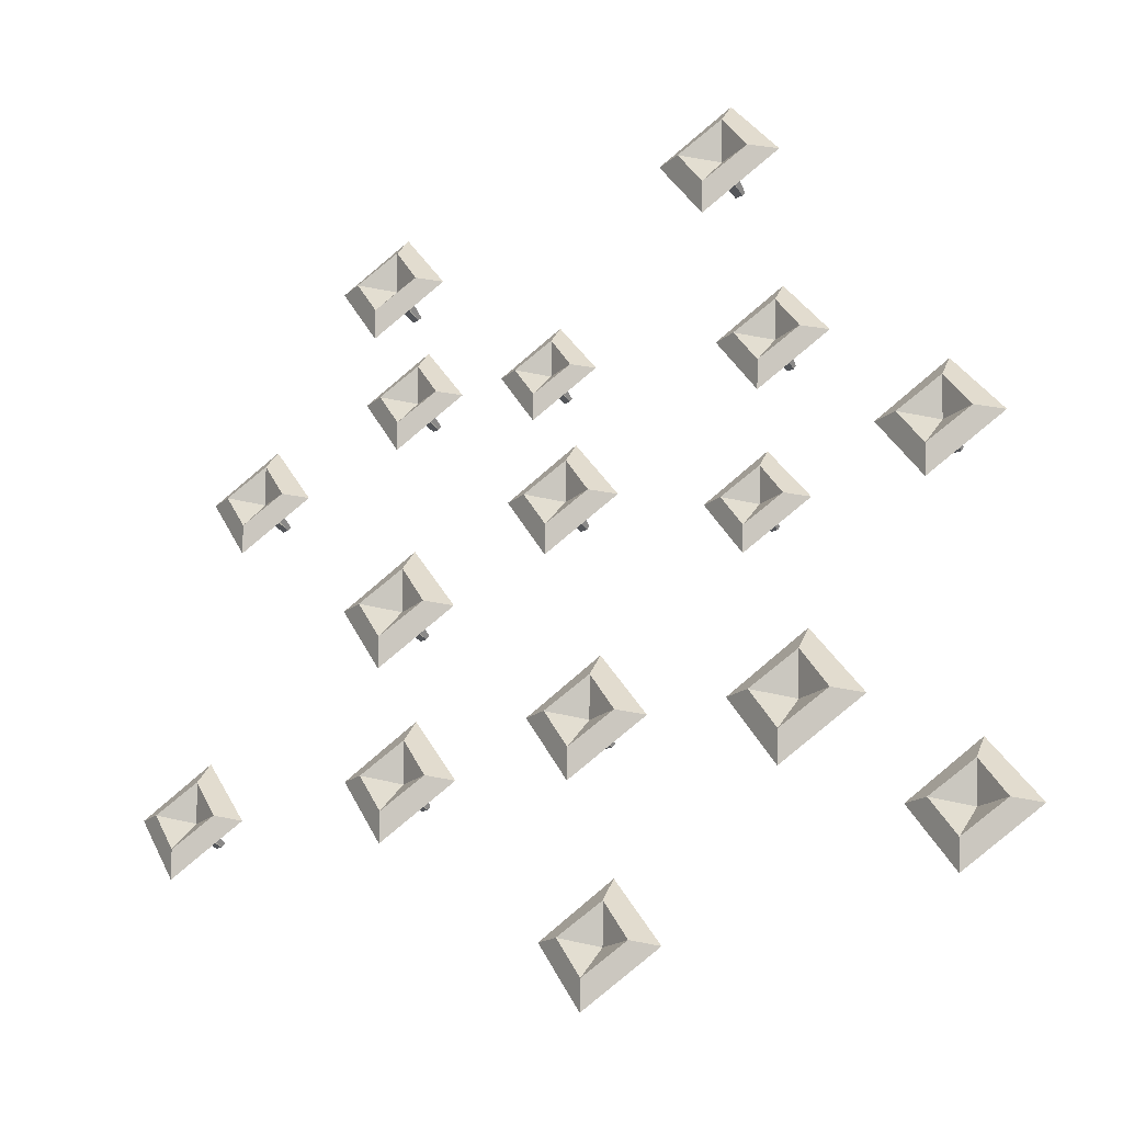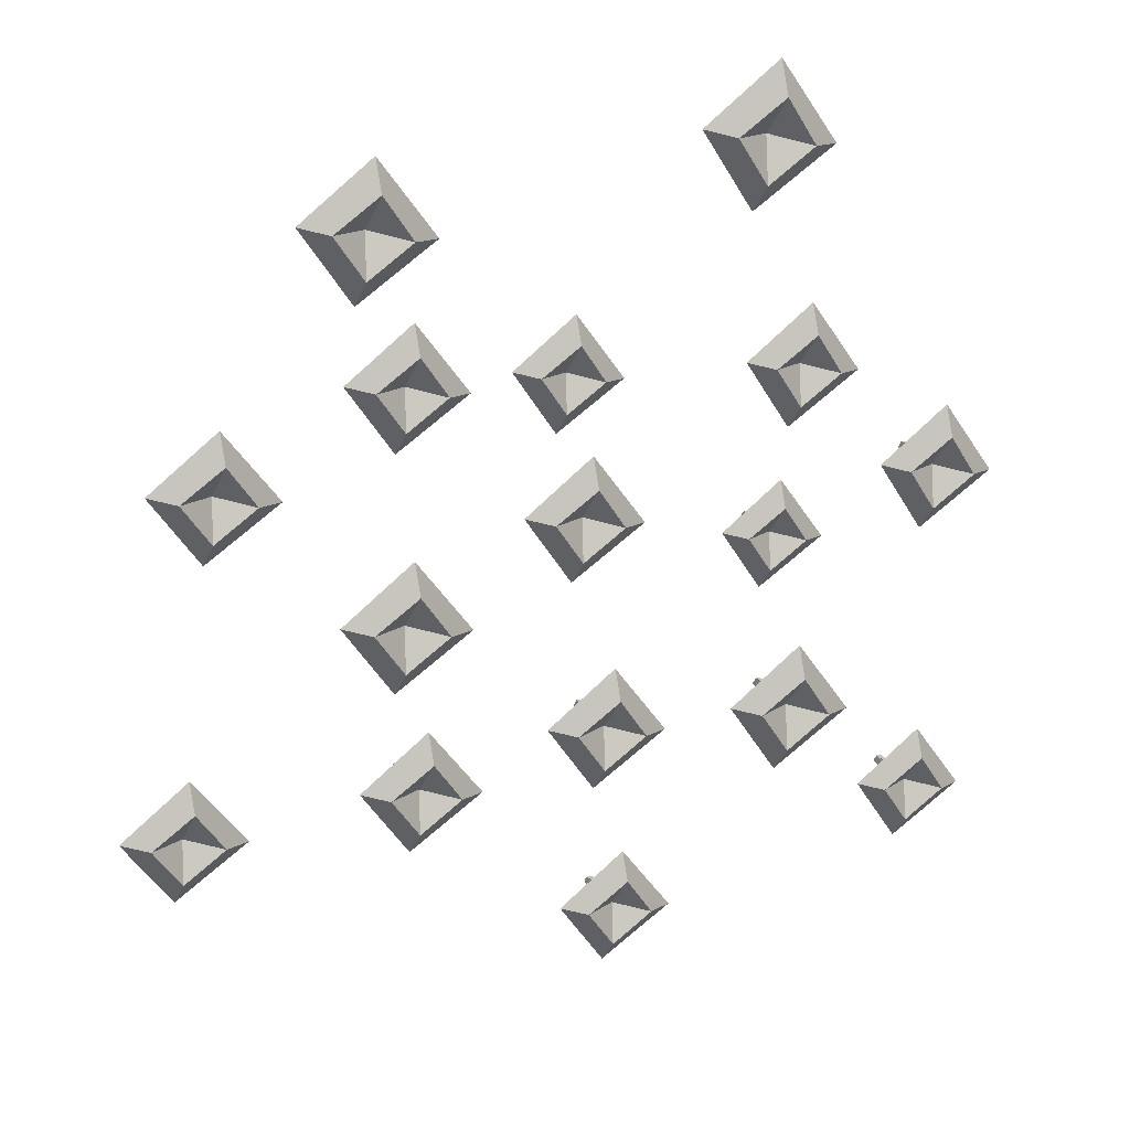
<metadata>
{"format":"obj","ext":"obj","renderer":"f3d","projection":"perspective","resolution":1024,"background":"white","views":[{"elev":-33.1,"azim":-151.0,"up":"+Z"},{"elev":32.4,"azim":154.7,"up":"+Z"}]}
</metadata>
<code>
o SM_Prop_Carrot_01_S
v 0.6642 -0.1177 0.5843
v 0.7055 -0.1026 0.6068
v 0.7134 -0.1177 0.5683
v 0.6721 -0.1026 0.5578
v 0.7 0.04928 0.6044
v 0.661 0.04795 0.5456
v 0.7176 0.08579 0.56
v 0.6421 0.02121 0.595
v 0.6898 -0.02501 0.6078
v 0.6718 0.03209 0.5744
v 0.6825 0.09588 0.5729
v 0.6356 0.1428 0.5776
v 0.6661 0.1227 0.5847
v 0.656 0.1387 0.5623
v 0.7521 0.1619 0.5637
v 0.7271 0.1624 0.5761
v 0.7386 0.1454 0.5891
v 0.7156 0.1309 0.5295
v 0.6903 0.1244 0.5091
v 0.6961 0.1498 0.532
v 0.7511 0.1819 0.2737
v 0.3547 0.1705 0.5026
v 0.9799 0.1478 0.6701
v 0.6081 0.1234 0.9063
v 0.6673 0.1239 0.5864
v 0.7158 0.2411 0.4053
v 0.4863 0.2297 0.5379
v 0.6188 0.2089 0.7674
v 0.8484 0.2204 0.6349
v 2.437 -0.1177 0.3437
v 2.478 -0.1026 0.3662
v 2.486 -0.1177 0.3277
v 2.445 -0.1026 0.3173
v 2.472 0.04928 0.3639
v 2.433 0.04795 0.3051
v 2.49 0.08579 0.3194
v 2.415 0.02121 0.3545
v 2.462 -0.02501 0.3672
v 2.444 0.03209 0.3339
v 2.455 0.09588 0.3323
v 2.408 0.1428 0.337
v 2.439 0.1227 0.3441
v 2.429 0.1387 0.3217
v 2.525 0.1619 0.3232
v 2.5 0.1624 0.3355
v 2.511 0.1454 0.3485
v 2.488 0.1309 0.289
v 2.463 0.1244 0.2686
v 2.469 0.1498 0.2915
v 2.524 0.1819 0.03317
v 2.127 0.1705 0.262
v 2.752 0.1478 0.4296
v 2.381 0.1234 0.6657
v 2.44 0.1239 0.3458
v 2.488 0.2411 0.1647
v 2.259 0.2297 0.2973
v 2.391 0.2089 0.5269
v 2.621 0.2204 0.3943
v 1.439 -0.138 1.32
v 1.485 -0.1214 1.345
v 1.493 -0.138 1.302
v 1.448 -0.1214 1.291
v 1.479 0.04482 1.342
v 1.436 0.04337 1.278
v 1.498 0.08479 1.293
v 1.415 0.01409 1.332
v 1.467 -0.03651 1.346
v 1.448 0.026 1.309
v 1.459 0.09584 1.307
v 1.408 0.1472 1.313
v 1.441 0.1252 1.32
v 1.43 0.1427 1.296
v 1.536 0.1681 1.297
v 1.508 0.1686 1.311
v 1.521 0.1501 1.325
v 1.496 0.1342 1.26
v 1.468 0.1271 1.238
v 1.474 0.1549 1.263
v 1.534 0.19 0.9799
v 1.101 0.1775 1.23
v 1.785 0.1527 1.414
v 1.378 0.126 1.672
v 1.443 0.1265 1.322
v 1.496 0.2548 1.124
v 1.245 0.2423 1.269
v 1.39 0.2196 1.52
v 1.641 0.2321 1.375
v 2.494 -0.1249 1.505
v 2.537 -0.1093 1.529
v 2.545 -0.1249 1.489
v 2.503 -0.1093 1.478
v 2.531 0.04769 1.526
v 2.491 0.04632 1.465
v 2.55 0.08543 1.48
v 2.472 0.01867 1.516
v 2.521 -0.02911 1.53
v 2.502 0.02992 1.495
v 2.513 0.09587 1.494
v 2.465 0.1444 1.498
v 2.496 0.1236 1.506
v 2.486 0.1401 1.483
v 2.585 0.1641 1.484
v 2.56 0.1646 1.497
v 2.571 0.1471 1.51
v 2.548 0.1321 1.449
v 2.521 0.1254 1.428
v 2.527 0.1516 1.451
v 2.584 0.1848 1.184
v 2.175 0.173 1.421
v 2.821 0.1496 1.594
v 2.436 0.1243 1.838
v 2.498 0.1248 1.507
v 2.548 0.246 1.32
v 2.311 0.2342 1.457
v 2.448 0.2127 1.695
v 2.685 0.2246 1.558
v 3.503 -0.1224 1.431
v 3.546 -0.1069 1.454
v 3.554 -0.1224 1.415
v 3.511 -0.1069 1.404
v 3.54 0.04826 1.451
v 3.5 0.04689 1.391
v 3.558 0.08556 1.406
v 3.481 0.01957 1.442
v 3.529 -0.02766 1.455
v 3.511 0.03069 1.421
v 3.522 0.09588 1.419
v 3.474 0.1438 1.424
v 3.505 0.1233 1.431
v 3.495 0.1396 1.408
v 3.593 0.1633 1.41
v 3.568 0.1638 1.422
v 3.579 0.1465 1.436
v 3.556 0.1317 1.375
v 3.53 0.125 1.354
v 3.536 0.151 1.377
v 3.592 0.1838 1.114
v 3.187 0.1721 1.347
v 3.826 0.149 1.519
v 3.446 0.124 1.76
v 3.507 0.1245 1.433
v 3.556 0.2443 1.248
v 3.321 0.2326 1.383
v 3.457 0.2114 1.618
v 3.692 0.2231 1.483
v 4.713 -0.1177 1.527
v 4.755 -0.1026 1.55
v 4.763 -0.1177 1.511
v 4.721 -0.1026 1.501
v 4.749 0.04928 1.547
v 4.71 0.04795 1.488
v 4.767 0.08579 1.503
v 4.691 0.02121 1.538
v 4.739 -0.02501 1.551
v 4.721 0.03209 1.517
v 4.732 0.09588 1.516
v 4.685 0.1428 1.52
v 4.715 0.1227 1.527
v 4.705 0.1387 1.505
v 4.801 0.1619 1.506
v 4.776 0.1624 1.519
v 4.788 0.1454 1.532
v 4.765 0.1309 1.472
v 4.74 0.1244 1.452
v 4.745 0.1498 1.475
v 4.8 0.1819 1.217
v 4.404 0.1705 1.445
v 5.029 0.1478 1.613
v 4.657 0.1234 1.849
v 4.717 0.1239 1.529
v 4.765 0.2411 1.348
v 4.536 0.2297 1.481
v 4.668 0.2089 1.71
v 4.898 0.2204 1.578
v 0.6538 -0.1242 2.572
v 0.6964 -0.1086 2.595
v 0.7045 -0.1242 2.555
v 0.6619 -0.1086 2.544
v 0.6907 0.04786 2.592
v 0.6505 0.04649 2.532
v 0.7088 0.08547 2.547
v 0.631 0.01895 2.583
v 0.6802 -0.02867 2.596
v 0.6617 0.03015 2.562
v 0.6727 0.09587 2.56
v 0.6244 0.1442 2.565
v 0.6558 0.1235 2.572
v 0.6454 0.14 2.549
v 0.7444 0.1638 2.551
v 0.7186 0.1644 2.563
v 0.7304 0.1469 2.577
v 0.7067 0.132 2.515
v 0.6806 0.1253 2.494
v 0.6866 0.1514 2.518
v 0.7433 0.1845 2.252
v 0.335 0.1727 2.488
v 0.9791 0.1494 2.66
v 0.596 0.1242 2.903
v 0.657 0.1247 2.574
v 0.707 0.2455 2.387
v 0.4705 0.2337 2.524
v 0.607 0.2123 2.76
v 0.8435 0.2241 2.624
v 1.586 -0.09456 2.414
v 1.623 -0.08108 2.434
v 1.63 -0.09456 2.4
v 1.593 -0.08108 2.39
v 1.618 0.05437 2.432
v 1.583 0.05318 2.38
v 1.633 0.08693 2.392
v 1.566 0.02933 2.424
v 1.609 -0.01189 2.435
v 1.592 0.03903 2.405
v 1.602 0.09593 2.404
v 1.56 0.1378 2.408
v 1.587 0.1199 2.414
v 1.578 0.1341 2.394
v 1.664 0.1548 2.396
v 1.642 0.1552 2.407
v 1.652 0.1401 2.418
v 1.632 0.1272 2.365
v 1.609 0.1214 2.347
v 1.614 0.144 2.367
v 1.663 0.1727 2.137
v 1.31 0.1625 2.341
v 1.867 0.1423 2.491
v 1.536 0.1205 2.701
v 1.588 0.1209 2.416
v 1.632 0.2254 2.254
v 1.427 0.2152 2.373
v 1.545 0.1968 2.577
v 1.75 0.207 2.459
v 2.62 -0.1183 2.767
v 2.661 -0.1031 2.789
v 2.669 -0.1183 2.751
v 2.628 -0.1031 2.74
v 2.656 0.04916 2.787
v 2.616 0.04782 2.728
v 2.673 0.08576 2.742
v 2.597 0.02101 2.778
v 2.645 -0.02533 2.79
v 2.627 0.03191 2.757
v 2.638 0.09588 2.755
v 2.591 0.1429 2.76
v 2.622 0.1228 2.767
v 2.612 0.1388 2.745
v 2.708 0.162 2.746
v 2.683 0.1626 2.759
v 2.694 0.1456 2.772
v 2.671 0.131 2.712
v 2.646 0.1245 2.691
v 2.652 0.15 2.714
v 2.707 0.1821 2.455
v 2.309 0.1707 2.685
v 2.936 0.148 2.853
v 2.563 0.1235 3.09
v 2.623 0.124 2.769
v 2.671 0.2415 2.587
v 2.441 0.23 2.72
v 2.574 0.2092 2.95
v 2.804 0.2207 2.817
v 3.546 -0.1305 2.411
v 3.59 -0.1145 2.435
v 3.599 -0.1305 2.394
v 3.555 -0.1145 2.383
v 3.584 0.04648 2.432
v 3.543 0.04506 2.37
v 3.603 0.08516 2.385
v 3.523 0.01673 2.422
v 3.574 -0.03225 2.436
v 3.555 0.02825 2.4
v 3.566 0.09586 2.399
v 3.516 0.1456 2.404
v 3.548 0.1243 2.411
v 3.538 0.1412 2.387
v 3.64 0.1658 2.389
v 3.613 0.1663 2.402
v 3.625 0.1484 2.416
v 3.601 0.133 2.353
v 3.574 0.1261 2.331
v 3.58 0.153 2.355
v 3.639 0.187 2.082
v 3.218 0.1749 2.324
v 3.881 0.1509 2.502
v 3.487 0.125 2.752
v 3.55 0.1255 2.413
v 3.601 0.2497 2.221
v 3.358 0.2376 2.362
v 3.498 0.2157 2.605
v 3.742 0.2278 2.464
v 1.462 -0.1126 3.334
v 1.502 -0.09789 3.356
v 1.51 -0.1126 3.319
v 1.469 -0.09789 3.309
v 1.496 0.05039 3.354
v 1.458 0.04909 3.297
v 1.514 0.08604 3.311
v 1.44 0.02299 3.345
v 1.487 -0.02214 3.357
v 1.469 0.03361 3.325
v 1.479 0.09589 3.323
v 1.434 0.1417 3.328
v 1.463 0.1221 3.335
v 1.454 0.1377 3.313
v 1.547 0.1603 3.314
v 1.523 0.1608 3.326
v 1.534 0.1443 3.339
v 1.512 0.1301 3.281
v 1.487 0.1238 3.261
v 1.493 0.1486 3.283
v 1.546 0.1799 3.031
v 1.159 0.1687 3.255
v 1.77 0.1466 3.418
v 1.407 0.1228 3.649
v 1.465 0.1232 3.336
v 1.512 0.2377 3.16
v 1.288 0.2265 3.289
v 1.417 0.2063 3.513
v 1.641 0.2174 3.384
v 2.705 -0.09566 3.568
v 2.742 -0.0821 3.588
v 2.749 -0.09566 3.554
v 2.712 -0.0821 3.544
v 2.737 0.05413 3.586
v 2.702 0.05293 3.534
v 2.753 0.08687 3.546
v 2.685 0.02895 3.578
v 2.728 -0.01251 3.589
v 2.712 0.0387 3.559
v 2.721 0.09593 3.558
v 2.679 0.138 3.562
v 2.707 0.12 3.569
v 2.698 0.1343 3.548
v 2.784 0.1551 3.55
v 2.761 0.1556 3.561
v 2.772 0.1404 3.572
v 2.751 0.1274 3.519
v 2.728 0.1215 3.501
v 2.734 0.1443 3.521
v 2.783 0.1731 3.29
v 2.427 0.1628 3.495
v 2.988 0.1425 3.645
v 2.655 0.1206 3.857
v 2.708 0.121 3.57
v 2.751 0.2262 3.408
v 2.545 0.2159 3.527
v 2.664 0.1973 3.732
v 2.87 0.2076 3.614
v 3.501 -0.1097 3.679
v 3.541 -0.09516 3.701
v 3.548 -0.1097 3.664
v 3.509 -0.09516 3.654
v 3.536 0.05104 3.699
v 3.498 0.04976 3.642
v 3.553 0.08618 3.656
v 3.48 0.02402 3.69
v 3.526 -0.02048 3.702
v 3.508 0.03449 3.67
v 3.519 0.0959 3.668
v 3.474 0.1411 3.673
v 3.503 0.1218 3.68
v 3.493 0.1371 3.658
v 3.586 0.1594 3.659
v 3.562 0.1599 3.671
v 3.573 0.1436 3.684
v 3.551 0.1296 3.627
v 3.526 0.1234 3.607
v 3.532 0.1478 3.629
v 3.585 0.1787 3.38
v 3.203 0.1677 3.601
v 3.805 0.1459 3.762
v 3.447 0.1224 3.989
v 3.504 0.1229 3.681
v 3.551 0.2357 3.507
v 3.33 0.2247 3.635
v 3.457 0.2047 3.856
v 3.678 0.2157 3.728
v 4.433 -0.1161 3.347
v 4.474 -0.1011 3.369
v 4.482 -0.1161 3.331
v 4.441 -0.1011 3.321
v 4.469 0.04964 3.367
v 4.43 0.04832 3.308
v 4.486 0.08587 3.323
v 4.411 0.02179 3.358
v 4.459 -0.02408 3.37
v 4.441 0.03258 3.337
v 4.451 0.09589 3.336
v 4.405 0.1424 3.34
v 4.435 0.1225 3.347
v 4.425 0.1384 3.325
v 4.52 0.1614 3.326
v 4.496 0.1619 3.339
v 4.507 0.1451 3.352
v 4.484 0.1307 3.293
v 4.459 0.1242 3.272
v 4.465 0.1494 3.295
v 4.519 0.1813 3.039
v 4.126 0.1699 3.266
v 4.746 0.1475 3.432
v 4.377 0.1232 3.666
v 4.436 0.1237 3.349
v 4.484 0.24 3.169
v 4.257 0.2286 3.301
v 4.388 0.2081 3.529
v 4.616 0.2194 3.397
v 1.702 -0.1392 4.568
v 1.747 -0.1225 4.593
v 1.756 -0.1392 4.551
v 1.71 -0.1225 4.539
v 1.741 0.04456 4.59
v 1.698 0.0431 4.526
v 1.76 0.08473 4.541
v 1.677 0.01368 4.58
v 1.73 -0.03718 4.594
v 1.71 0.02564 4.557
v 1.722 0.09584 4.556
v 1.67 0.1474 4.561
v 1.704 0.1254 4.569
v 1.693 0.143 4.544
v 1.798 0.1684 4.546
v 1.771 0.169 4.559
v 1.784 0.1504 4.573
v 1.758 0.1344 4.508
v 1.73 0.1272 4.485
v 1.737 0.1552 4.511
v 1.797 0.1905 4.226
v 1.361 0.1779 4.478
v 2.049 0.153 4.663
v 1.64 0.1262 4.922
v 1.705 0.1267 4.57
v 1.759 0.2556 4.371
v 1.506 0.243 4.517
v 1.652 0.2202 4.77
v 1.904 0.2328 4.624
v 3.659 -0.1253 4.483
v 3.702 -0.1096 4.506
v 3.71 -0.1253 4.467
v 3.667 -0.1096 4.456
v 3.696 0.04762 4.504
v 3.656 0.04624 4.443
v 3.715 0.08542 4.458
v 3.636 0.01856 4.494
v 3.686 -0.0293 4.507
v 3.667 0.02982 4.473
v 3.678 0.09587 4.471
v 3.63 0.1444 4.476
v 3.661 0.1237 4.484
v 3.651 0.1402 4.46
v 3.75 0.1642 4.462
v 3.724 0.1647 4.475
v 3.736 0.1472 4.488
v 3.712 0.1322 4.426
v 3.686 0.1254 4.405
v 3.692 0.1517 4.429
v 3.749 0.1849 4.162
v 3.339 0.1731 4.399
v 3.986 0.1497 4.572
v 3.601 0.1244 4.816
v 3.663 0.1249 4.485
v 3.713 0.2462 4.298
v 3.475 0.2344 4.435
v 3.612 0.2129 4.673
v 3.85 0.2248 4.535
f 4 10 11 6
f 2 3 7 5
f 3 4 6 7
f 1 2 9 8
f 4 1 8 10
f 2 10 9
f 11 10 2 5
f 8 9 13 12
f 9 10 14 13
f 10 8 12 14
f 7 11 16 15
f 11 5 17 16
f 5 7 15 17
f 7 6 19 18
f 6 11 20 19
f 11 7 18 20
f 19 20 18
f 13 14 12
f 15 16 17
f 33 39 40 35
f 31 32 36 34
f 32 33 35 36
f 30 31 38 37
f 33 30 37 39
f 31 39 38
f 40 39 31 34
f 37 38 42 41
f 38 39 43 42
f 39 37 41 43
f 36 40 45 44
f 40 34 46 45
f 34 36 44 46
f 36 35 48 47
f 35 40 49 48
f 40 36 47 49
f 48 49 47
f 42 43 41
f 44 45 46
f 62 68 69 64
f 60 61 65 63
f 61 62 64 65
f 59 60 67 66
f 62 59 66 68
f 60 68 67
f 69 68 60 63
f 66 67 71 70
f 67 68 72 71
f 68 66 70 72
f 65 69 74 73
f 69 63 75 74
f 63 65 73 75
f 65 64 77 76
f 64 69 78 77
f 69 65 76 78
f 77 78 76
f 71 72 70
f 73 74 75
f 91 97 98 93
f 89 90 94 92
f 90 91 93 94
f 88 89 96 95
f 91 88 95 97
f 89 97 96
f 98 97 89 92
f 95 96 100 99
f 96 97 101 100
f 97 95 99 101
f 94 98 103 102
f 98 92 104 103
f 92 94 102 104
f 94 93 106 105
f 93 98 107 106
f 98 94 105 107
f 106 107 105
f 100 101 99
f 102 103 104
f 120 126 127 122
f 118 119 123 121
f 119 120 122 123
f 117 118 125 124
f 120 117 124 126
f 118 126 125
f 127 126 118 121
f 124 125 129 128
f 125 126 130 129
f 126 124 128 130
f 123 127 132 131
f 127 121 133 132
f 121 123 131 133
f 123 122 135 134
f 122 127 136 135
f 127 123 134 136
f 135 136 134
f 129 130 128
f 131 132 133
f 149 155 156 151
f 147 148 152 150
f 148 149 151 152
f 146 147 154 153
f 149 146 153 155
f 147 155 154
f 156 155 147 150
f 153 154 158 157
f 154 155 159 158
f 155 153 157 159
f 152 156 161 160
f 156 150 162 161
f 150 152 160 162
f 152 151 164 163
f 151 156 165 164
f 156 152 163 165
f 164 165 163
f 158 159 157
f 160 161 162
f 178 184 185 180
f 176 177 181 179
f 177 178 180 181
f 175 176 183 182
f 178 175 182 184
f 176 184 183
f 185 184 176 179
f 182 183 187 186
f 183 184 188 187
f 184 182 186 188
f 181 185 190 189
f 185 179 191 190
f 179 181 189 191
f 181 180 193 192
f 180 185 194 193
f 185 181 192 194
f 193 194 192
f 187 188 186
f 189 190 191
f 207 213 214 209
f 205 206 210 208
f 206 207 209 210
f 204 205 212 211
f 207 204 211 213
f 205 213 212
f 214 213 205 208
f 211 212 216 215
f 212 213 217 216
f 213 211 215 217
f 210 214 219 218
f 214 208 220 219
f 208 210 218 220
f 210 209 222 221
f 209 214 223 222
f 214 210 221 223
f 222 223 221
f 216 217 215
f 218 219 220
f 236 242 243 238
f 234 235 239 237
f 235 236 238 239
f 233 234 241 240
f 236 233 240 242
f 234 242 241
f 243 242 234 237
f 240 241 245 244
f 241 242 246 245
f 242 240 244 246
f 239 243 248 247
f 243 237 249 248
f 237 239 247 249
f 239 238 251 250
f 238 243 252 251
f 243 239 250 252
f 251 252 250
f 245 246 244
f 247 248 249
f 265 271 272 267
f 263 264 268 266
f 264 265 267 268
f 262 263 270 269
f 265 262 269 271
f 263 271 270
f 272 271 263 266
f 269 270 274 273
f 270 271 275 274
f 271 269 273 275
f 268 272 277 276
f 272 266 278 277
f 266 268 276 278
f 268 267 280 279
f 267 272 281 280
f 272 268 279 281
f 280 281 279
f 274 275 273
f 276 277 278
f 294 300 301 296
f 292 293 297 295
f 293 294 296 297
f 291 292 299 298
f 294 291 298 300
f 292 300 299
f 301 300 292 295
f 298 299 303 302
f 299 300 304 303
f 300 298 302 304
f 297 301 306 305
f 301 295 307 306
f 295 297 305 307
f 297 296 309 308
f 296 301 310 309
f 301 297 308 310
f 309 310 308
f 303 304 302
f 305 306 307
f 323 329 330 325
f 321 322 326 324
f 322 323 325 326
f 320 321 328 327
f 323 320 327 329
f 321 329 328
f 330 329 321 324
f 327 328 332 331
f 328 329 333 332
f 329 327 331 333
f 326 330 335 334
f 330 324 336 335
f 324 326 334 336
f 326 325 338 337
f 325 330 339 338
f 330 326 337 339
f 338 339 337
f 332 333 331
f 334 335 336
f 352 358 359 354
f 350 351 355 353
f 351 352 354 355
f 349 350 357 356
f 352 349 356 358
f 350 358 357
f 359 358 350 353
f 356 357 361 360
f 357 358 362 361
f 358 356 360 362
f 355 359 364 363
f 359 353 365 364
f 353 355 363 365
f 355 354 367 366
f 354 359 368 367
f 359 355 366 368
f 367 368 366
f 361 362 360
f 363 364 365
f 381 387 388 383
f 379 380 384 382
f 380 381 383 384
f 378 379 386 385
f 381 378 385 387
f 379 387 386
f 388 387 379 382
f 385 386 390 389
f 386 387 391 390
f 387 385 389 391
f 384 388 393 392
f 388 382 394 393
f 382 384 392 394
f 384 383 396 395
f 383 388 397 396
f 388 384 395 397
f 396 397 395
f 390 391 389
f 392 393 394
f 410 416 417 412
f 408 409 413 411
f 409 410 412 413
f 407 408 415 414
f 410 407 414 416
f 408 416 415
f 417 416 408 411
f 414 415 419 418
f 415 416 420 419
f 416 414 418 420
f 413 417 422 421
f 417 411 423 422
f 411 413 421 423
f 413 412 425 424
f 412 417 426 425
f 417 413 424 426
f 425 426 424
f 419 420 418
f 421 422 423
f 439 445 446 441
f 437 438 442 440
f 438 439 441 442
f 436 437 444 443
f 439 436 443 445
f 437 445 444
f 446 445 437 440
f 443 444 448 447
f 444 445 449 448
f 445 443 447 449
f 442 446 451 450
f 446 440 452 451
f 440 442 450 452
f 442 441 454 453
f 441 446 455 454
f 446 442 453 455
f 454 455 453
f 448 449 447
f 450 451 452
f 27 28 25
f 28 29 25
f 29 26 25
f 26 27 25
f 22 27 26 21
f 22 24 28 27
f 23 29 28 24
f 21 26 29 23
f 56 57 54
f 57 58 54
f 58 55 54
f 55 56 54
f 51 56 55 50
f 51 53 57 56
f 52 58 57 53
f 50 55 58 52
f 85 86 83
f 86 87 83
f 87 84 83
f 84 85 83
f 80 85 84 79
f 80 82 86 85
f 81 87 86 82
f 79 84 87 81
f 114 115 112
f 115 116 112
f 116 113 112
f 113 114 112
f 109 114 113 108
f 109 111 115 114
f 110 116 115 111
f 108 113 116 110
f 143 144 141
f 144 145 141
f 145 142 141
f 142 143 141
f 138 143 142 137
f 138 140 144 143
f 139 145 144 140
f 137 142 145 139
f 172 173 170
f 173 174 170
f 174 171 170
f 171 172 170
f 167 172 171 166
f 167 169 173 172
f 168 174 173 169
f 166 171 174 168
f 201 202 199
f 202 203 199
f 203 200 199
f 200 201 199
f 196 201 200 195
f 196 198 202 201
f 197 203 202 198
f 195 200 203 197
f 230 231 228
f 231 232 228
f 232 229 228
f 229 230 228
f 225 230 229 224
f 225 227 231 230
f 226 232 231 227
f 224 229 232 226
f 259 260 257
f 260 261 257
f 261 258 257
f 258 259 257
f 254 259 258 253
f 254 256 260 259
f 255 261 260 256
f 253 258 261 255
f 288 289 286
f 289 290 286
f 290 287 286
f 287 288 286
f 283 288 287 282
f 283 285 289 288
f 284 290 289 285
f 282 287 290 284
f 317 318 315
f 318 319 315
f 319 316 315
f 316 317 315
f 312 317 316 311
f 312 314 318 317
f 313 319 318 314
f 311 316 319 313
f 346 347 344
f 347 348 344
f 348 345 344
f 345 346 344
f 341 346 345 340
f 341 343 347 346
f 342 348 347 343
f 340 345 348 342
f 375 376 373
f 376 377 373
f 377 374 373
f 374 375 373
f 370 375 374 369
f 370 372 376 375
f 371 377 376 372
f 369 374 377 371
f 404 405 402
f 405 406 402
f 406 403 402
f 403 404 402
f 399 404 403 398
f 399 401 405 404
f 400 406 405 401
f 398 403 406 400
f 433 434 431
f 434 435 431
f 435 432 431
f 432 433 431
f 428 433 432 427
f 428 430 434 433
f 429 435 434 430
f 427 432 435 429
f 462 463 460
f 463 464 460
f 464 461 460
f 461 462 460
f 457 462 461 456
f 457 459 463 462
f 458 464 463 459
f 456 461 464 458

</code>
